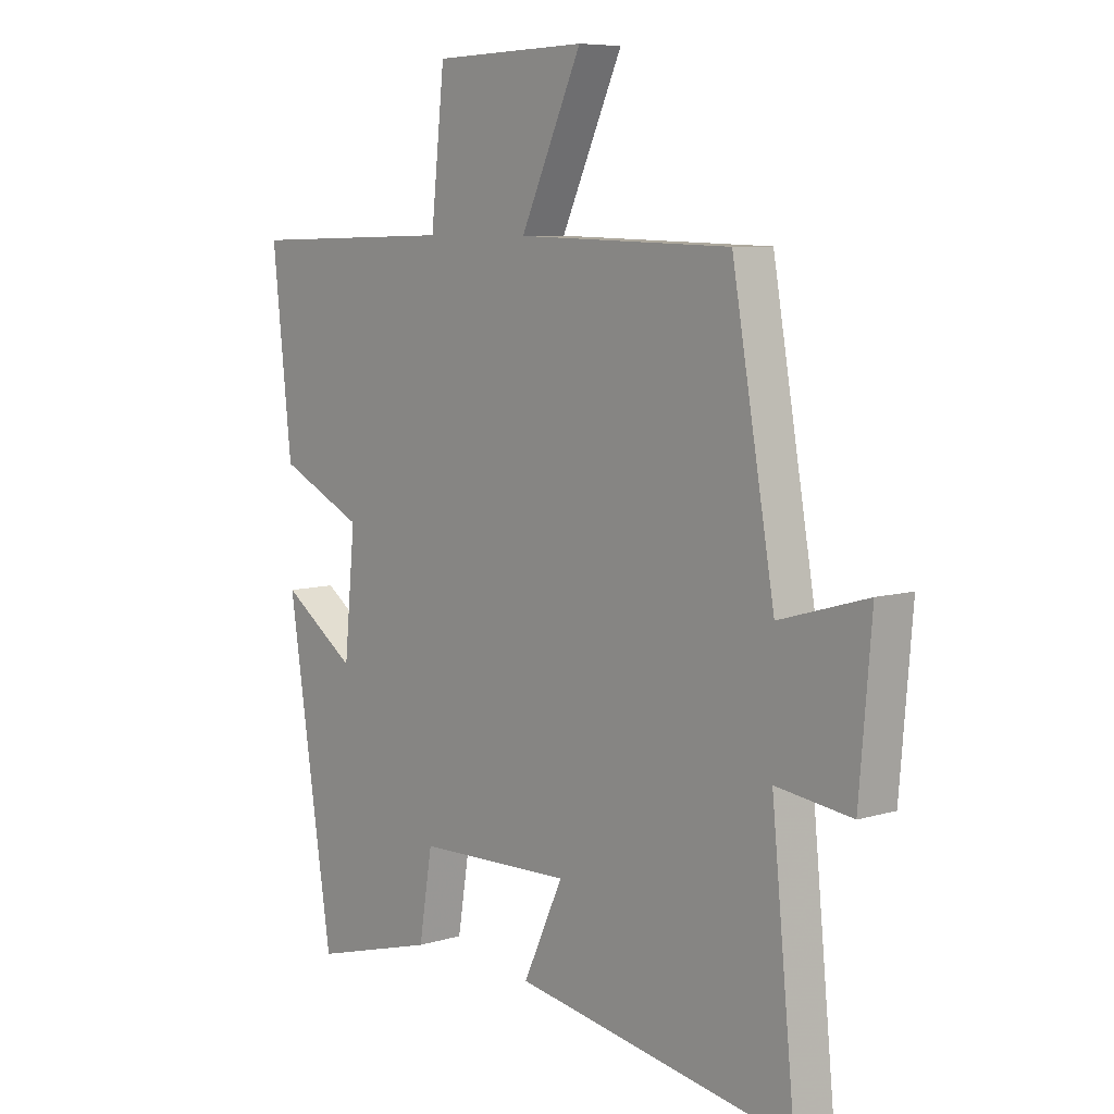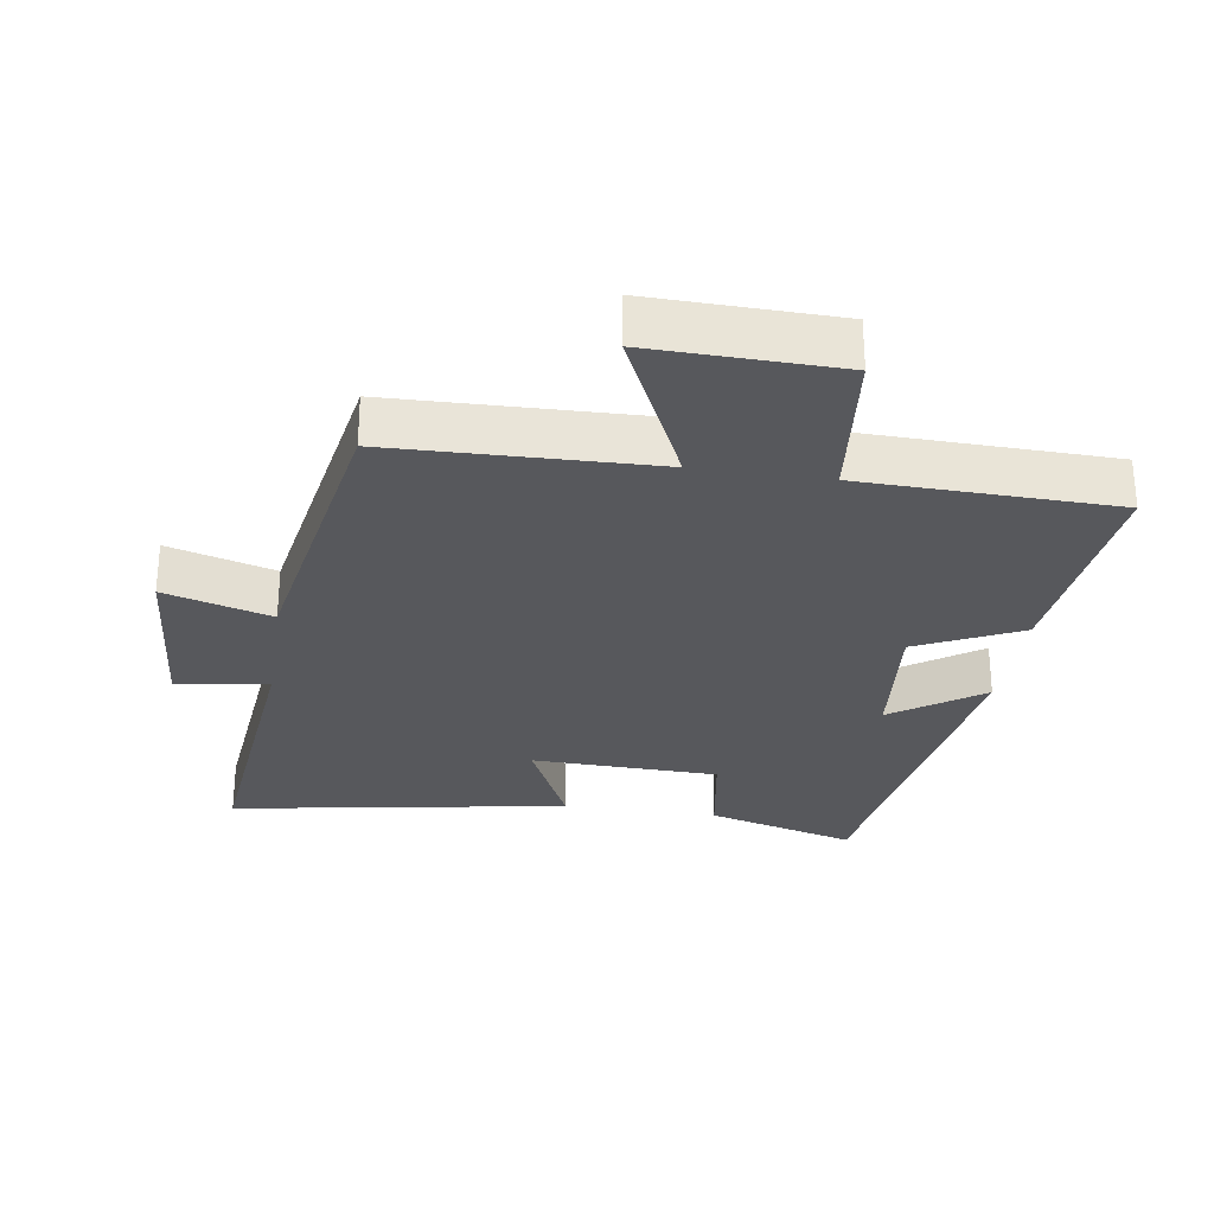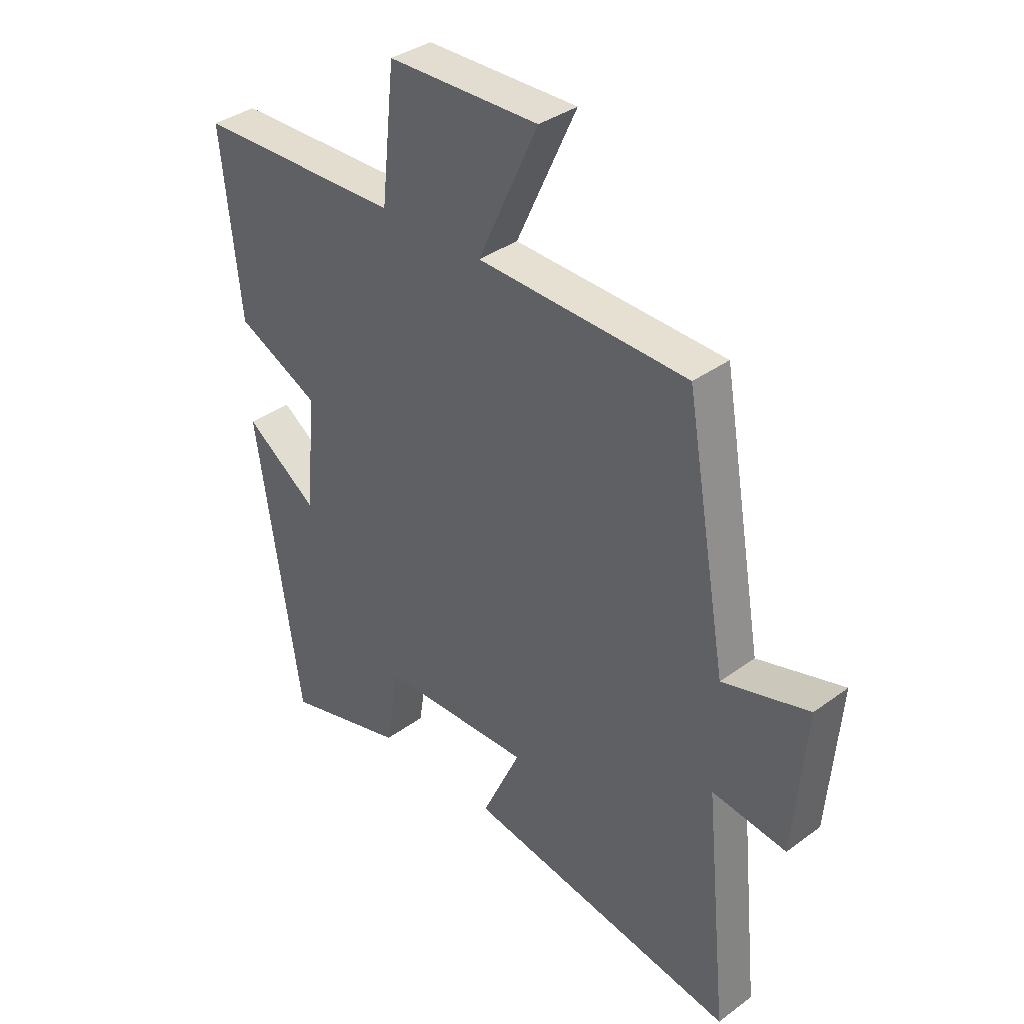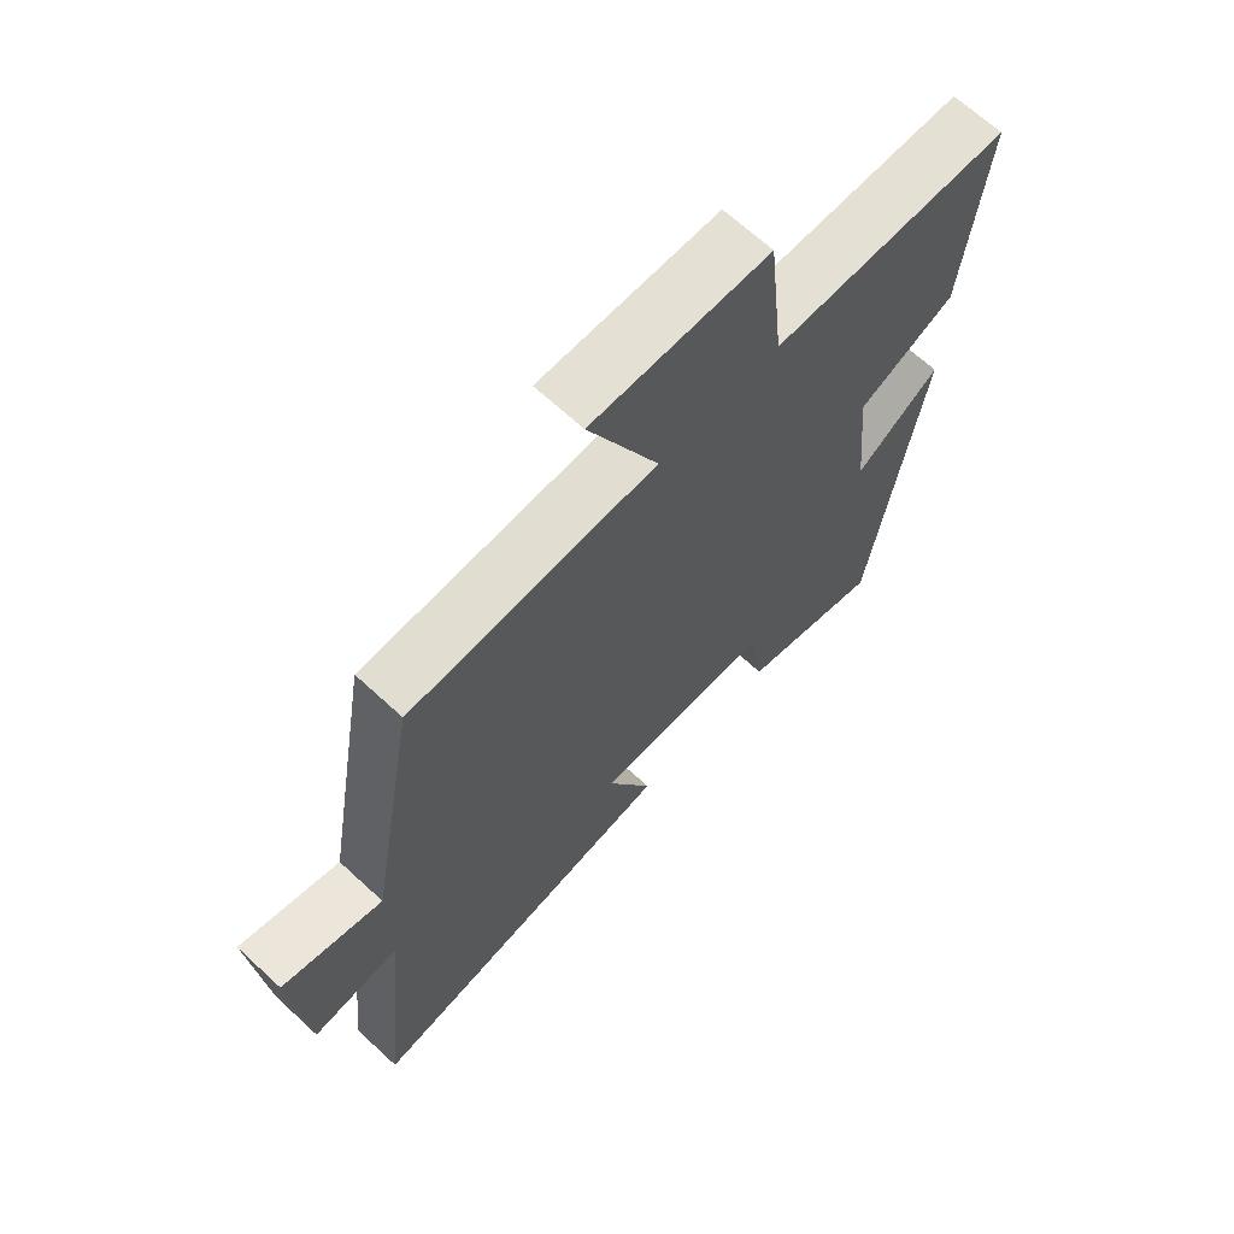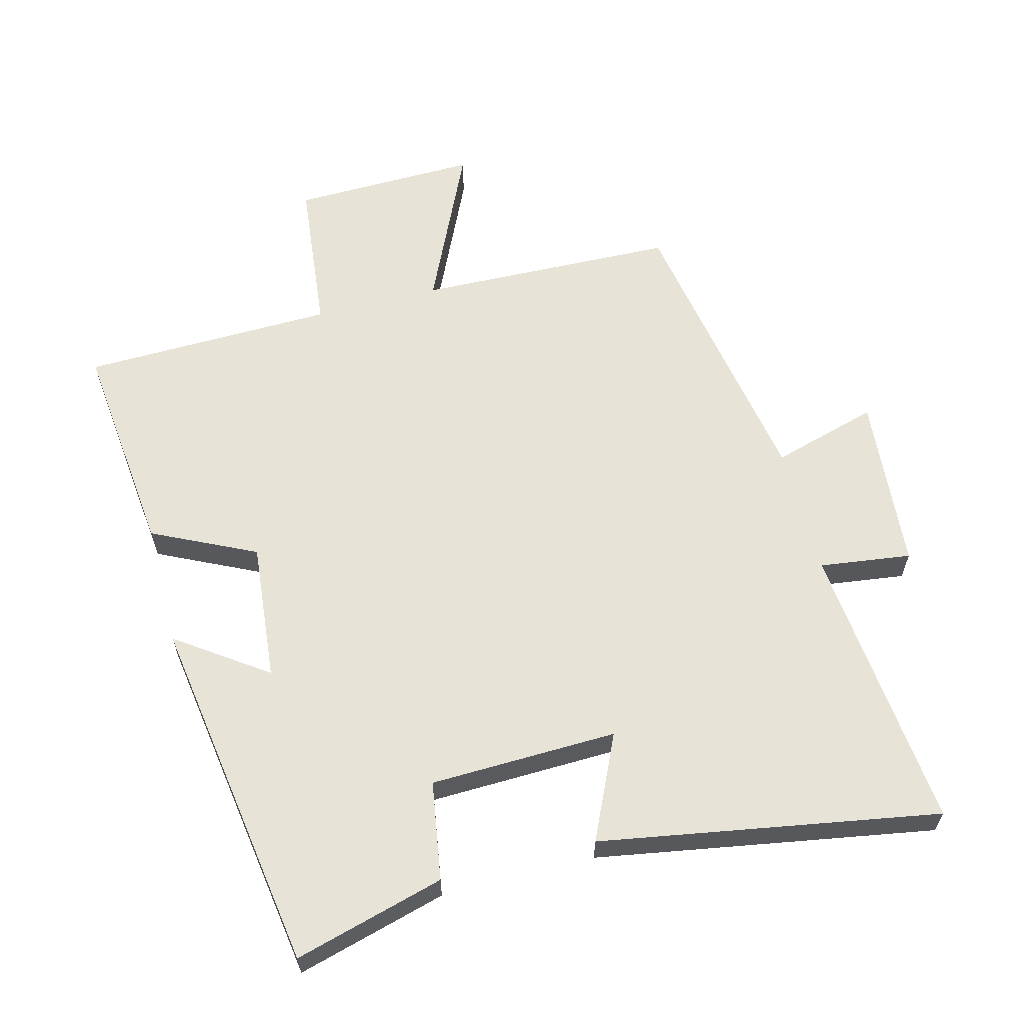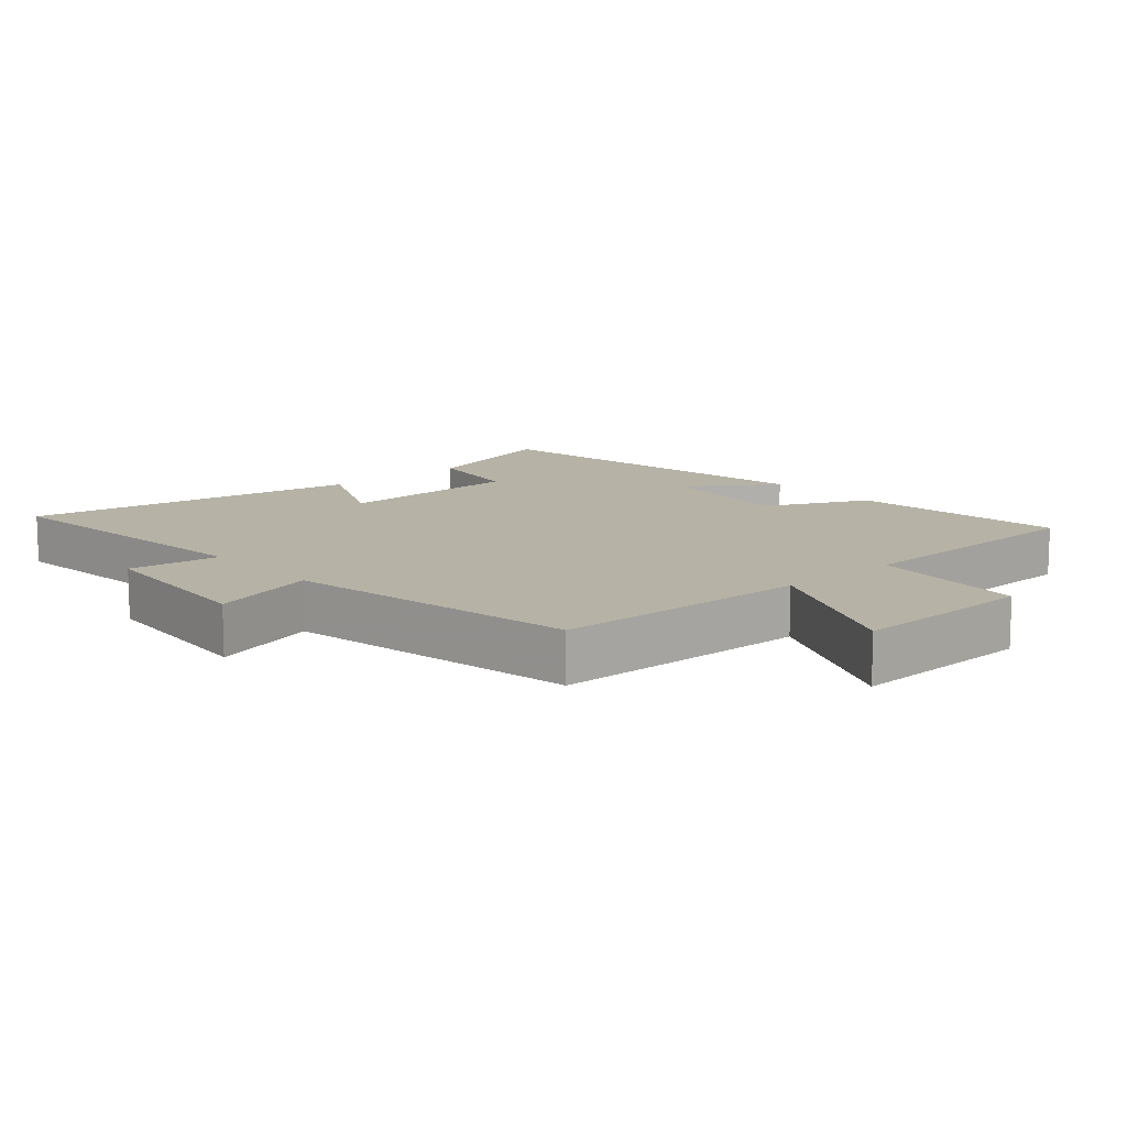
<metadata>
{"format":"obj","ext":"obj","renderer":"f3d","projection":"perspective","resolution":1024,"background":"white","views":[{"elev":7.4,"azim":-130.7,"up":"+Z"},{"elev":-28.6,"azim":-8.7,"up":"+Y"},{"elev":36.3,"azim":-133.7,"up":"+Z"},{"elev":66.8,"azim":-47.2,"up":"+Z"},{"elev":61.5,"azim":165.5,"up":"+Y"},{"elev":12.2,"azim":-41.6,"up":"+Y"}]}
</metadata>
<code>
v 0.418 0.07 -0.562
v 0.194 0.07 -0.5
v 0.17 0.07 -0.352
v -0.11 0.07 -0.344
v -0.038 0.07 -0.5
v -0.543 0.07 -0.586
v -0.5 0.07 -0.153
v -0.637 0.07 -0.171
v -0.659 0.07 0.093
v -0.5 0.07 0.047
v -0.423 0.07 0.489
v -0.035 0.07 0.5
v -0.146 0.07 0.741
v 0.132 0.07 0.735
v 0.157 0.07 0.5
v 0.535 0.07 0.491
v 0.5 0.07 0.164
v 0.346 0.07 0.09
v 0.366 0.07 -0.118
v 0.5 0.07 -0.024
v 0.418 0 -0.562
v 0.194 0 -0.5
v 0.17 0 -0.352
v -0.11 0 -0.344
v -0.038 0 -0.5
v -0.543 0 -0.586
v -0.5 0 -0.153
v -0.637 0 -0.171
v -0.659 0 0.093
v -0.5 0 0.047
v -0.423 0 0.489
v -0.035 0 0.5
v -0.146 0 0.741
v 0.132 0 0.735
v 0.157 0 0.5
v 0.535 0 0.491
v 0.5 0 0.164
v 0.346 0 0.09
v 0.366 0 -0.118
v 0.5 0 -0.024
f 19 20 1 2
f 18 19 2 3
f 15 16 17 18
f 15 18 3 4
f 12 13 14 15
f 10 11 12 15
f 10 15 4
f 7 8 9 10
f 7 10 4 5
f 5 6 7
f 22 21 40 39
f 23 22 39 38
f 38 37 36 35
f 24 23 38 35
f 35 34 33 32
f 35 32 31 30
f 24 35 30
f 30 29 28 27
f 25 24 30 27
f 27 26 25
f 1 21 22 2
f 2 22 23 3
f 3 23 24 4
f 4 24 25 5
f 5 25 26 6
f 6 26 27 7
f 7 27 28 8
f 8 28 29 9
f 9 29 30 10
f 10 30 31 11
f 11 31 32 12
f 12 32 33 13
f 13 33 34 14
f 14 34 35 15
f 15 35 36 16
f 16 36 37 17
f 17 37 38 18
f 18 38 39 19
f 19 39 40 20
f 20 40 21 1

</code>
